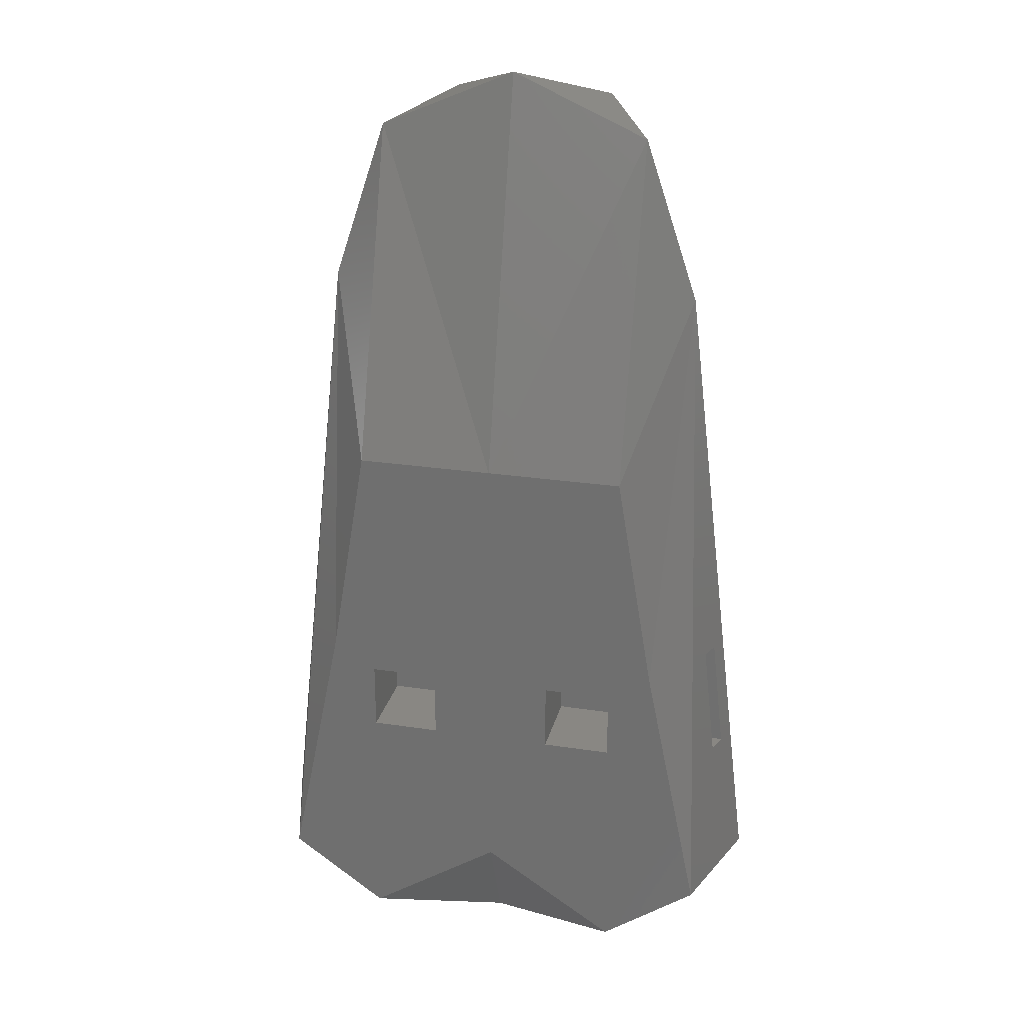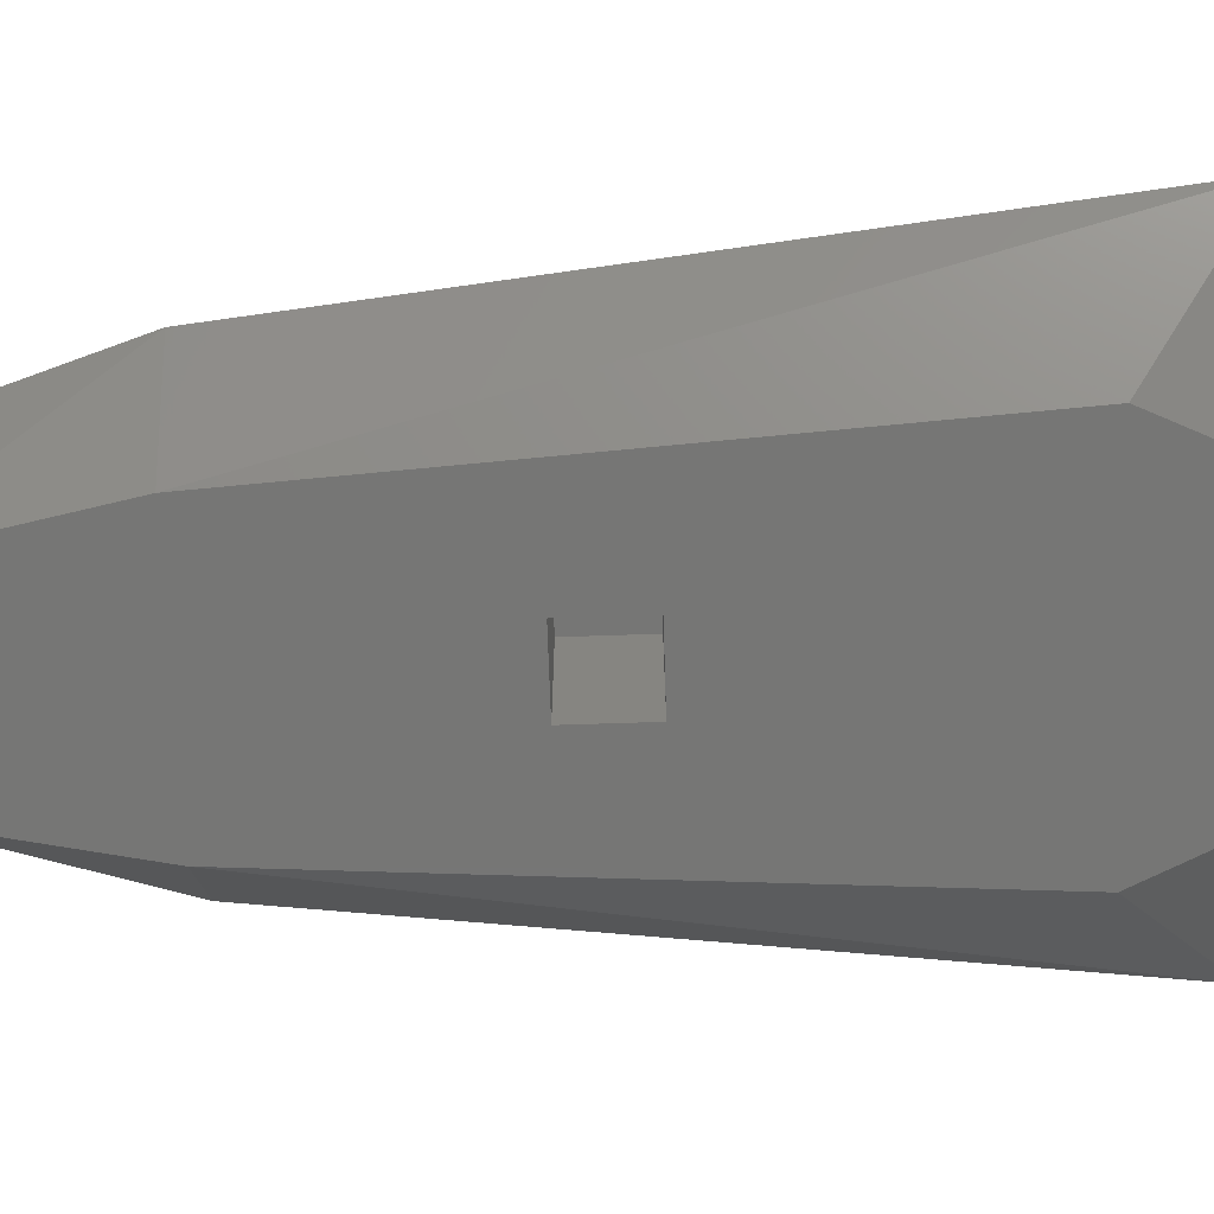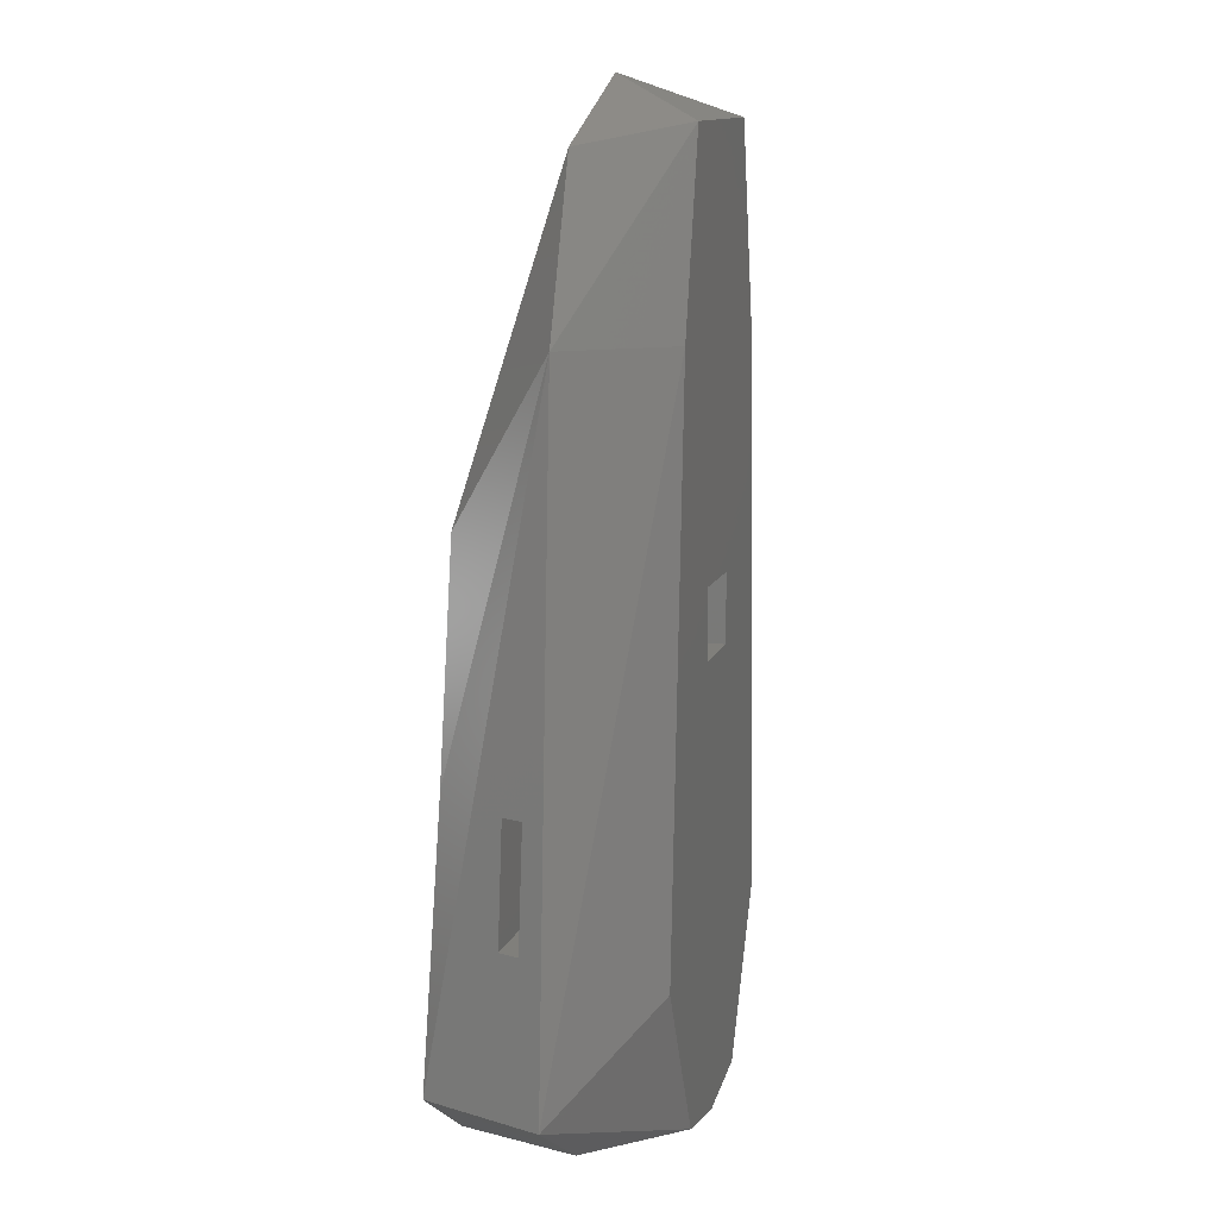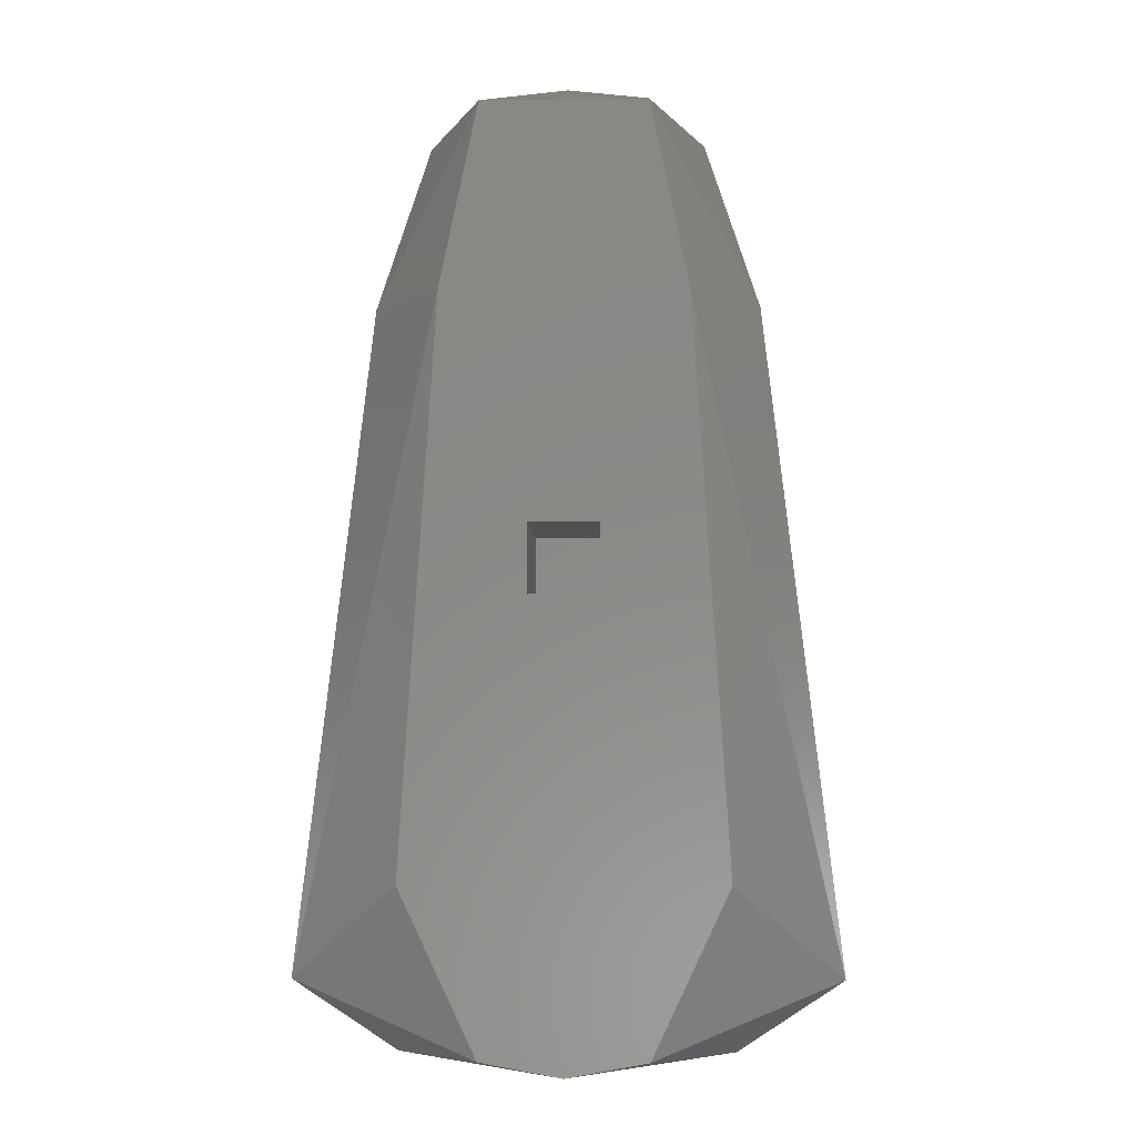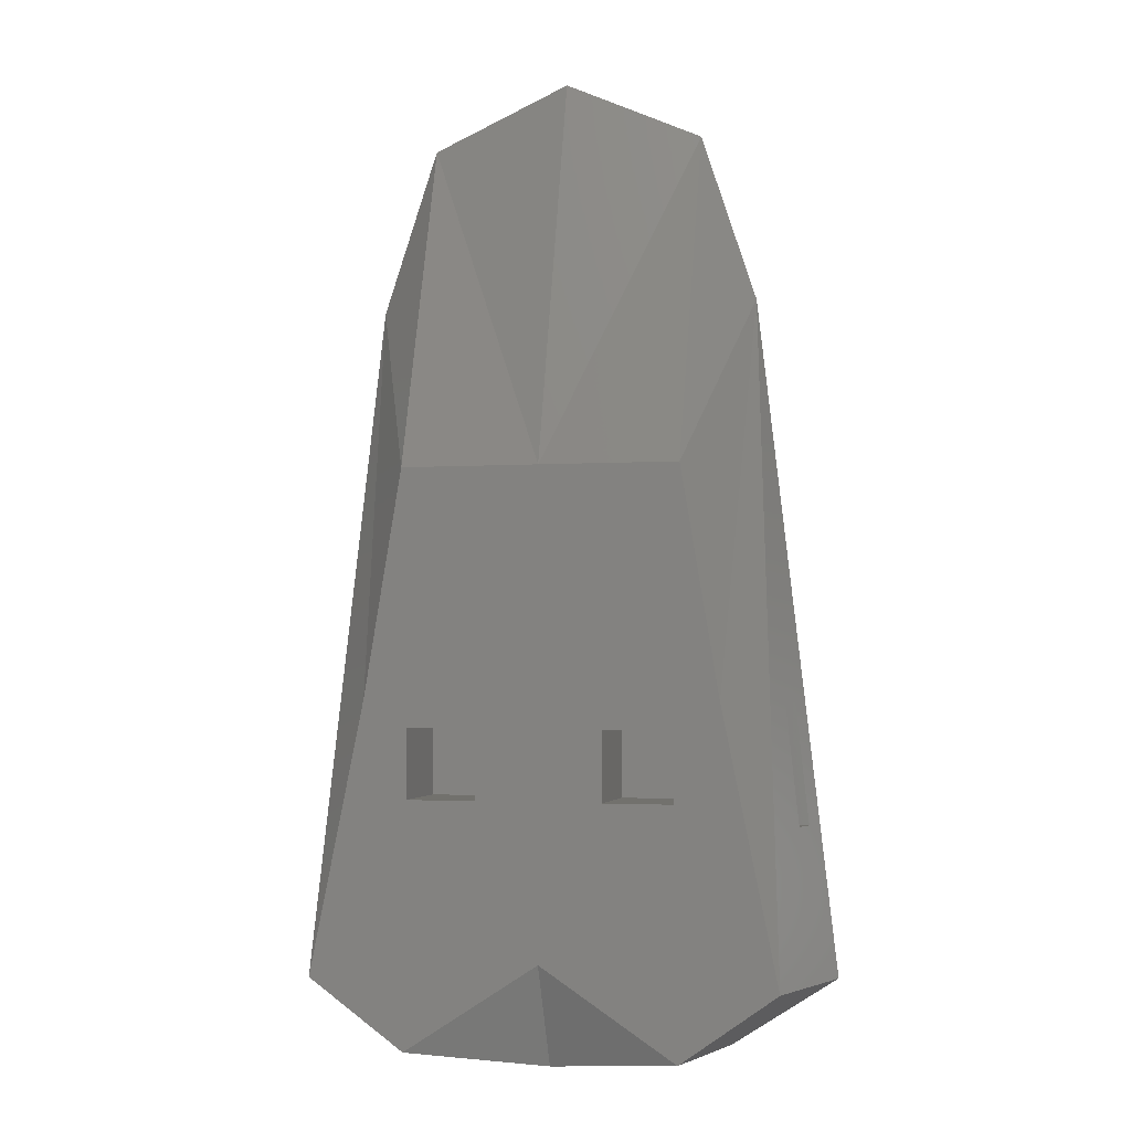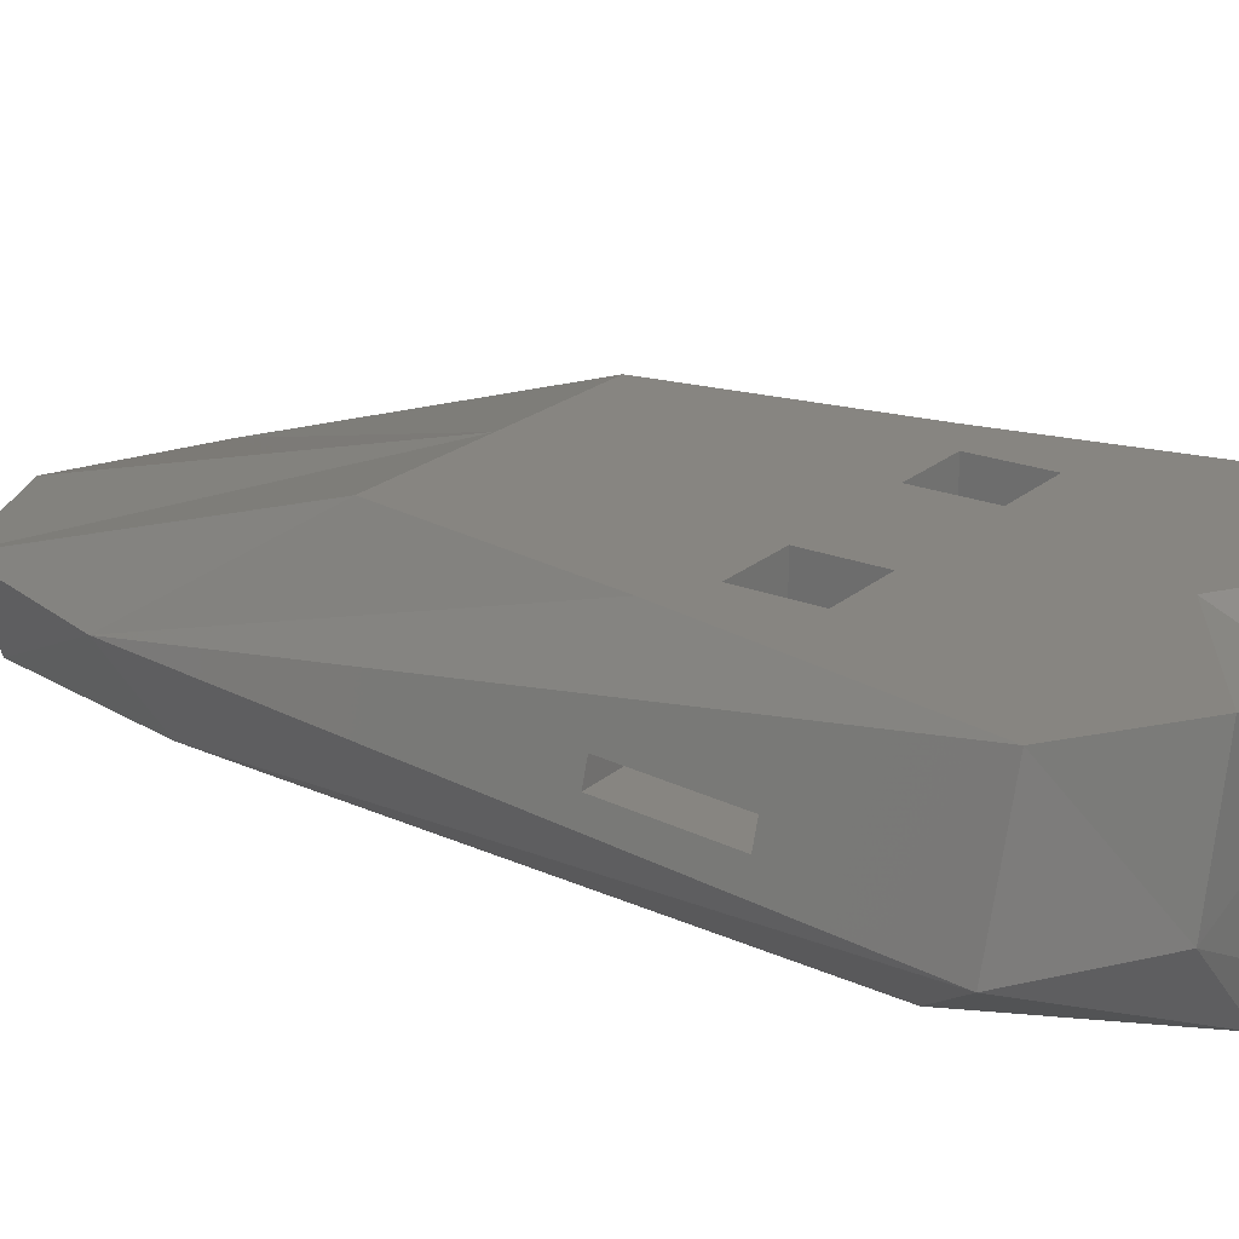
<metadata>
{"format":"stl","ext":"stl","renderer":"f3d","projection":"perspective","resolution":1024,"background":"white","views":[{"elev":25.7,"azim":13.6,"up":"+Y"},{"elev":-68.5,"azim":-88.1,"up":"+Z"},{"elev":12.9,"azim":106.6,"up":"+Y"},{"elev":-5.5,"azim":-177.7,"up":"+Y"},{"elev":-2.2,"azim":14.7,"up":"+Y"},{"elev":22.1,"azim":-55.3,"up":"+Z"}]}
</metadata>
<code>
# stl→obj: 79 verts, 154 faces
v -9.521 -16.56 8.5
v -11.08 -16.56 3.532
v -6.733 -19.39 3.532
v -3.32 -19.39 0
v -6.494 -12.69 0
v -4.989 10.73 0
v -7.939 10.73 4
v -9.28 -5.575 5.425
v -9.812 -10.43 5.425
v -10.08 -10.43 4.575
v -9.547 -5.575 4.575
v -7.238 -5.446 8.5
v -5.549 -19.39 8.5
v -5.425 -9.425 8.5
v -5.425 -6.575 8.5
v 5.677 3.824 8.5
v 7.238 -5.446 8.5
v 0 3.824 8.5
v -5.677 3.824 8.5
v 0 -15.76 8.5
v 5.425 -6.575 8.5
v 5.425 -9.425 8.5
v 2.575 -9.425 8.5
v -2.575 -6.575 8.5
v 9.521 -16.56 8.5
v -2.575 -9.425 8.5
v 5.549 -19.39 8.5
v 2.575 -6.575 8.5
v 0 -20 6.684
v -1.425 -19.87 2.075
v 0 -20 0
v 0 -20 2.075
v -1.425 -19.87 4.925
v 0 -20 4.925
v -3.397 18.35 0
v -1.425 1.425 0
v 3.397 18.35 0
v 1.425 -1.425 0
v 4.989 10.73 0
v 6.494 -12.69 0
v 3.32 -19.39 0
v -1.425 -1.425 0
v 1.425 1.425 0
v -5.677 17.51 4
v -6.575 -10.43 5.425
v -6.575 -10.43 4.575
v -6.575 -5.575 5.425
v -6.575 -5.575 4.575
v 0 20 4
v 5.677 17.51 4
v 7.939 10.73 4
v 6.733 -19.39 3.532
v 11.08 -16.56 3.532
v 9.28 -5.575 5.425
v 9.547 -5.575 4.575
v 9.812 -10.43 5.425
v 10.08 -10.43 4.575
v -5.425 -6.575 5.075
v -5.425 -9.425 5.075
v -2.575 -9.425 5.075
v -2.575 -6.575 5.075
v 2.575 -6.575 5.075
v 2.575 -9.425 5.075
v 5.425 -9.425 5.075
v 5.425 -6.575 5.075
v 1.425 -19.87 2.075
v 1.425 -19.87 4.925
v 1.425 -17.07 4.925
v -1.425 -17.07 4.925
v -1.425 -17.07 2.075
v 1.425 -17.07 2.075
v -1.425 1.425 5.825
v -1.425 -1.425 5.825
v 1.425 1.425 5.825
v 1.425 -1.425 5.825
v 6.575 -5.575 5.425
v 6.575 -5.575 4.575
v 6.575 -10.43 5.425
v 6.575 -10.43 4.575
f 1 2 3
f 3 2 4
f 4 2 5
f 5 2 6
f 6 2 7
f 8 1 7
f 2 1 9
f 2 9 10
f 2 10 7
f 10 11 7
f 9 1 8
f 8 7 11
f 7 1 12
f 12 1 13
f 14 12 13
f 14 15 12
f 16 12 17
f 18 12 16
f 19 12 18
f 20 14 13
f 21 22 17
f 17 12 15
f 23 24 25
f 17 15 24
f 25 26 27
f 24 26 25
f 22 23 25
f 28 24 23
f 17 24 28
f 17 28 21
f 17 22 25
f 26 20 27
f 26 14 20
f 13 1 3
f 13 3 29
f 30 3 31
f 32 30 31
f 29 3 33
f 29 33 34
f 30 33 3
f 31 3 4
f 5 6 4
f 4 6 35
f 36 35 37
f 38 37 39
f 4 39 40
f 4 40 41
f 4 41 31
f 4 35 36
f 38 4 42
f 4 36 42
f 43 37 38
f 4 38 39
f 36 37 43
f 6 7 35
f 35 7 44
f 44 7 19
f 19 7 12
f 45 46 9
f 9 46 10
f 47 45 8
f 8 45 9
f 48 47 8
f 11 48 8
f 46 48 11
f 10 46 11
f 44 19 18
f 49 18 50
f 50 18 16
f 49 44 18
f 50 16 51
f 51 16 17
f 51 17 25
f 25 52 53
f 25 27 52
f 54 51 25
f 55 51 54
f 56 54 25
f 53 51 55
f 53 55 57
f 53 56 25
f 57 56 53
f 20 29 27
f 27 29 52
f 20 13 29
f 58 15 14
f 59 58 14
f 26 60 14
f 14 60 59
f 24 61 26
f 26 61 60
f 61 24 15
f 58 61 15
f 62 28 23
f 63 62 23
f 22 64 23
f 23 64 63
f 21 65 22
f 22 65 64
f 65 21 28
f 62 65 28
f 66 31 52
f 29 67 52
f 29 34 67
f 32 31 66
f 67 66 52
f 68 67 69
f 69 67 34
f 69 34 33
f 70 69 33
f 30 70 33
f 32 66 71
f 30 32 70
f 70 32 71
f 52 31 41
f 53 41 40
f 52 41 53
f 40 39 53
f 39 37 51
f 53 39 51
f 51 37 50
f 37 49 50
f 37 35 49
f 35 44 49
f 36 72 73
f 42 36 73
f 43 74 72
f 36 43 72
f 74 43 75
f 75 43 38
f 75 38 73
f 73 38 42
f 47 48 45
f 45 48 46
f 55 54 76
f 77 55 76
f 54 56 76
f 76 56 78
f 56 57 78
f 78 57 79
f 57 55 77
f 79 57 77
f 60 61 58
f 59 60 58
f 64 65 62
f 63 64 62
f 68 71 67
f 67 71 66
f 70 71 68
f 69 70 68
f 74 75 72
f 72 75 73
f 77 76 78
f 79 77 78

</code>
